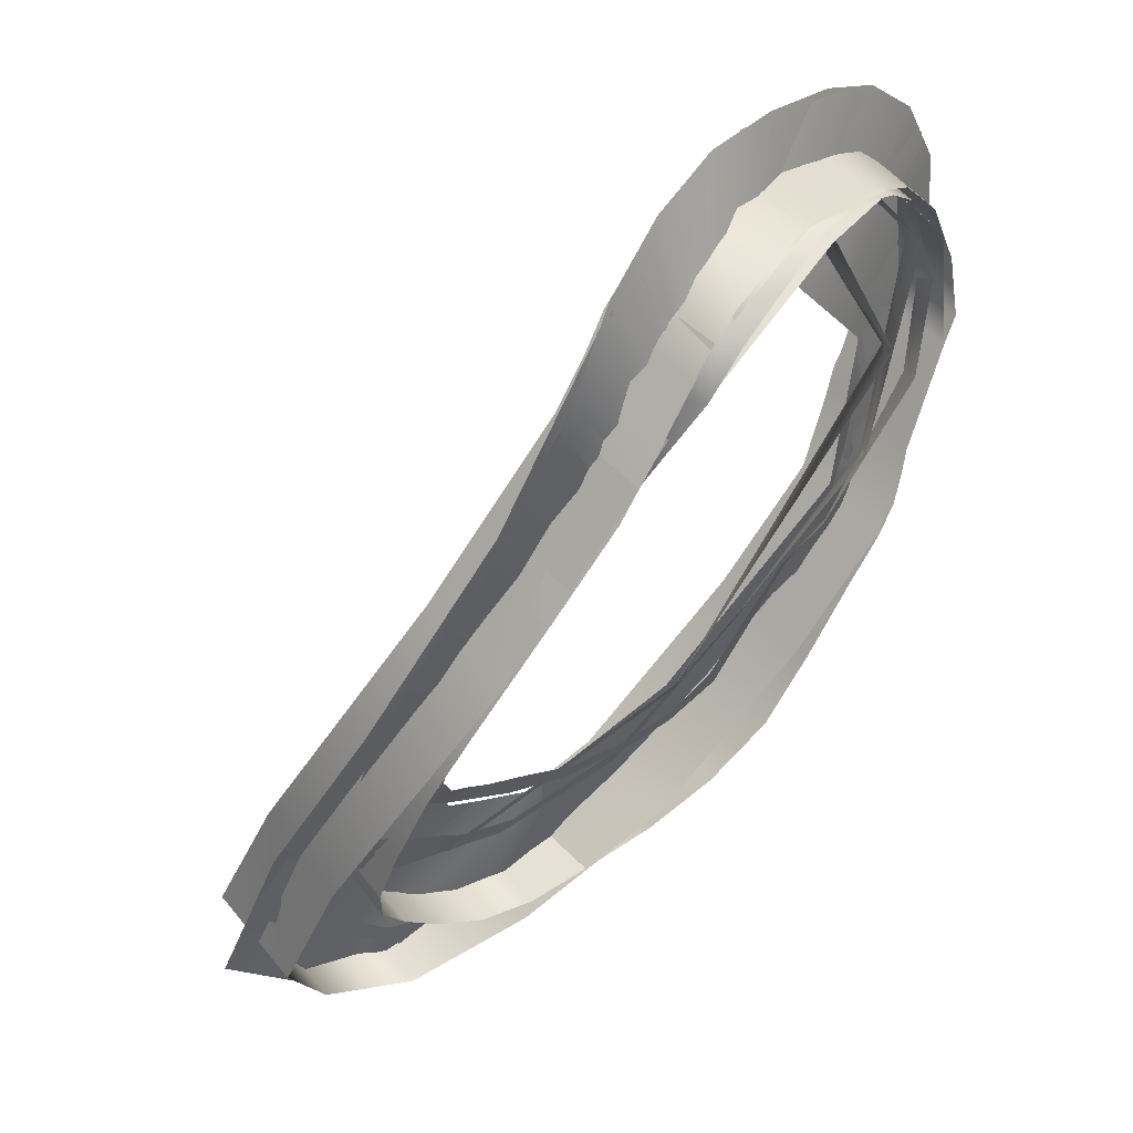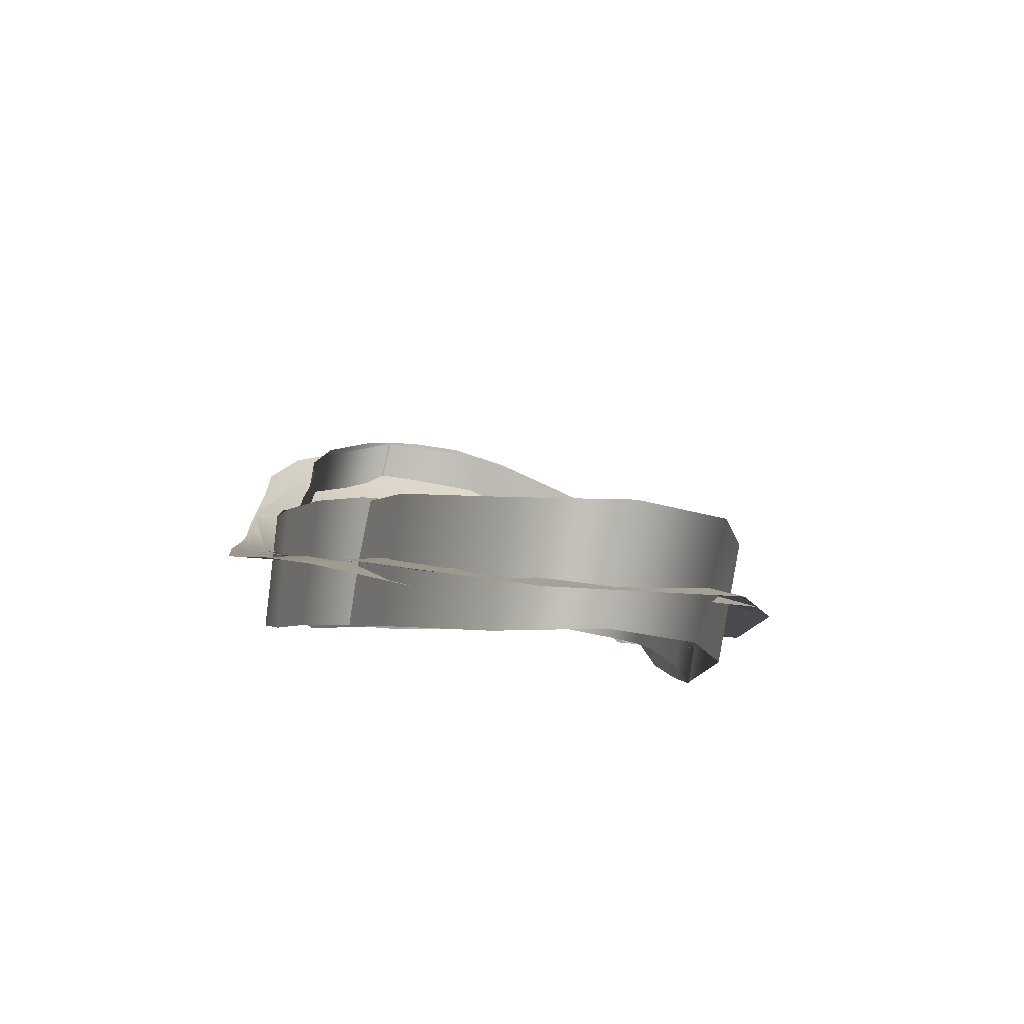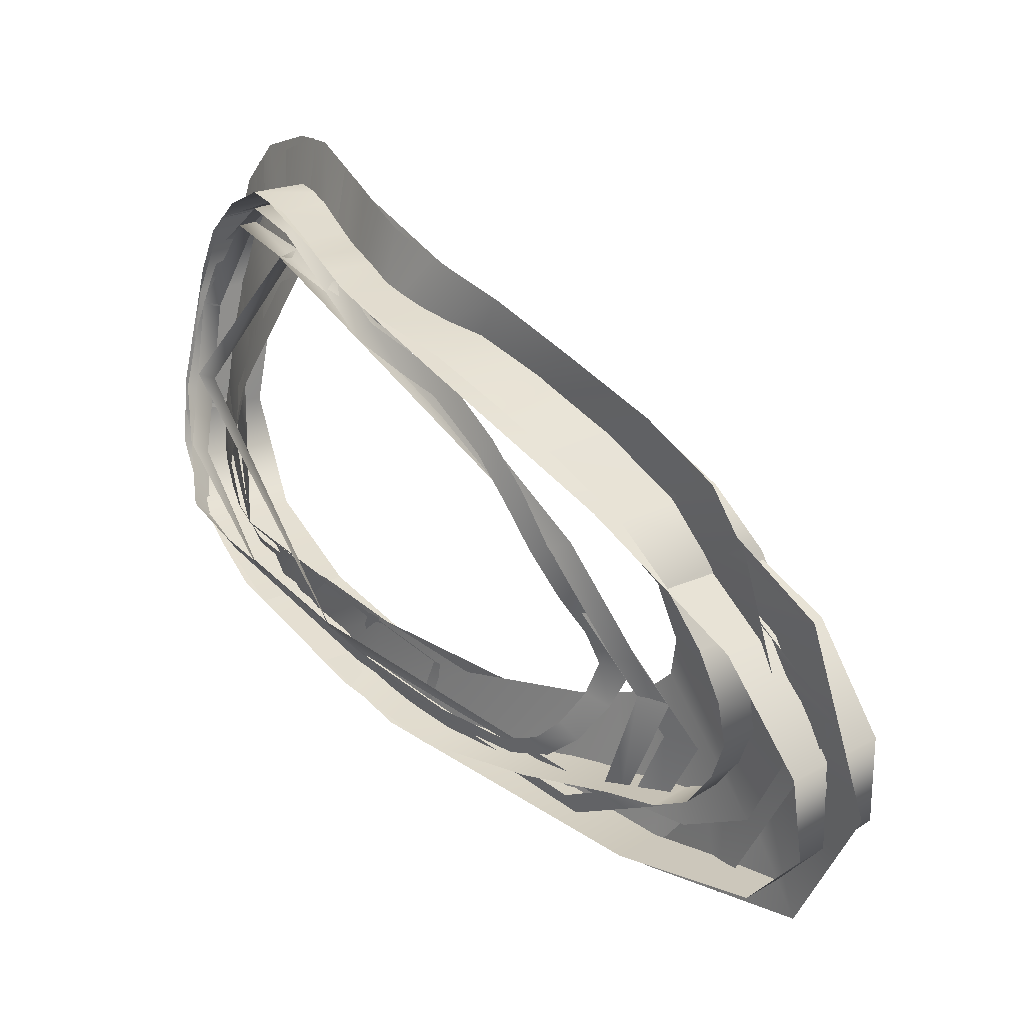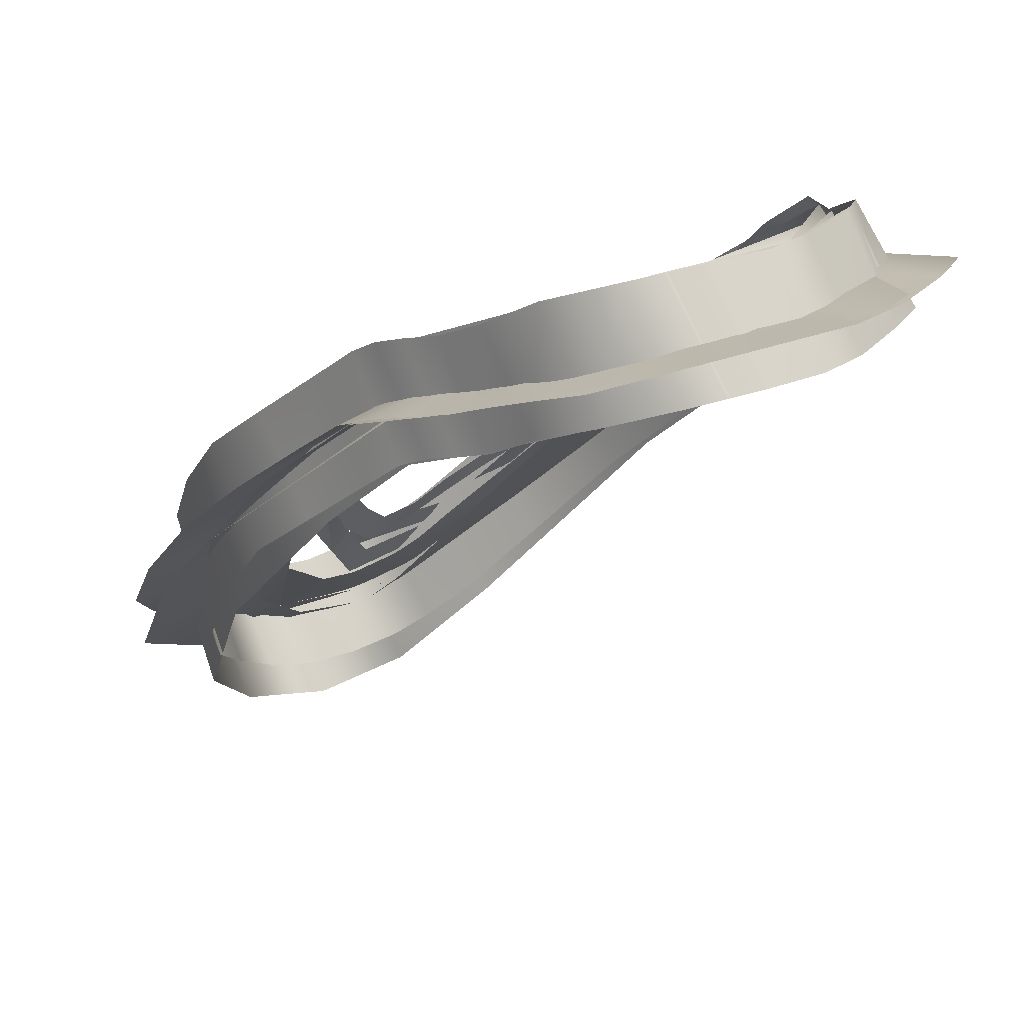
<metadata>
{"format":"obj","ext":"obj","renderer":"f3d","projection":"perspective","resolution":1024,"background":"white","views":[{"elev":-5.2,"azim":-57.6,"up":"+Y"},{"elev":-45.5,"azim":163.7,"up":"+Y"},{"elev":-50.6,"azim":73.2,"up":"+Y"},{"elev":27.7,"azim":141.7,"up":"+Z"}]}
</metadata>
<code>
o accs_000_u_high_1
v 0.07471 -0.03271 0.4468
v 0.06787 -0.01465 0.4624
v 0.06689 -0.0376 0.4854
v 0.07275 -0.05762 0.4688
v 0.07861 -0.05225 0.4307
v 0.07471 -0.03271 0.4468
v 0.07275 -0.05762 0.4688
v 0.07568 -0.07764 0.4526
v 0.03711 0.07324 0.5078
v 0.01953 0.08203 0.5112
v 0.01953 0.05957 0.5356
v 0.03809 0.0498 0.5322
v 0.05176 0.05859 0.5015
v 0.03711 0.07324 0.5078
v 0.03809 0.0498 0.5322
v 0.05273 0.03662 0.5269
v 0.002441 0.08301 0.5107
v -0.01514 0.07812 0.5088
v -0.01514 0.05762 0.5342
v 0.001953 0.06201 0.5356
v 0.01953 0.08203 0.5112
v 0.002441 0.08301 0.5107
v 0.001953 0.06201 0.5356
v 0.01953 0.05957 0.5356
v 0.06152 0.01514 0.48
v 0.05957 0.02686 0.4849
v 0.05957 0.005859 0.5093
v 0.06201 -0.005371 0.5054
v 0.06396 0.005859 0.4766
v 0.06152 0.01514 0.48
v 0.06201 -0.005371 0.5054
v 0.06396 -0.01514 0.5015
v 0.0376 -0.1143 0.3496
v 0.05127 -0.1094 0.3584
v 0.04932 -0.1318 0.3853
v 0.03662 -0.1372 0.3755
v 0.02246 -0.1157 0.3438
v 0.0376 -0.1143 0.3496
v 0.03662 -0.1372 0.3755
v 0.02246 -0.1382 0.3687
v 0.06543 -0.003418 0.4717
v 0.06396 0.005859 0.4766
v 0.06396 -0.01514 0.5015
v 0.06445 -0.0249 0.4956
v 0.06787 -0.01465 0.4624
v 0.06543 -0.003418 0.4717
v 0.06445 -0.0249 0.4956
v 0.06689 -0.0376 0.4854
v 0.06396 -0.1001 0.3696
v 0.07373 -0.08789 0.3862
v 0.07031 -0.1094 0.415
v 0.06055 -0.1216 0.3984
v 0.05127 -0.1094 0.3584
v 0.06396 -0.1001 0.3696
v 0.06055 -0.1216 0.3984
v 0.04932 -0.1318 0.3853
v -0.03906 -0.0791 0.3862
v -0.0249 -0.09521 0.3638
v -0.0249 -0.1182 0.3877
v -0.04053 -0.1025 0.4092
v -0.0542 -0.05859 0.4141
v -0.03906 -0.0791 0.3862
v -0.04053 -0.1025 0.4092
v -0.05566 -0.08203 0.437
v -0.06396 0.04102 0.4941
v -0.06689 0.02344 0.4829
v -0.06592 0.002441 0.5078
v -0.0625 0.02002 0.5186
v -0.05615 0.05713 0.5034
v -0.06396 0.04102 0.4941
v -0.0625 0.02002 0.5186
v -0.05273 0.03662 0.5278
v -0.06641 0.006348 0.4736
v -0.06348 -0.01025 0.46
v -0.06299 -0.03174 0.4849
v -0.06592 -0.01416 0.4985
v -0.06689 0.02344 0.4829
v -0.06641 0.006348 0.4736
v -0.06592 -0.01416 0.4985
v -0.06592 0.002441 0.5078
v 0.006836 -0.1138 0.3433
v 0.02246 -0.1157 0.3438
v 0.02246 -0.1382 0.3687
v 0.007812 -0.1367 0.3672
v -0.007324 -0.1104 0.3462
v 0.006836 -0.1138 0.3433
v 0.007812 -0.1367 0.3672
v -0.006348 -0.1343 0.3696
v -0.0166 -0.105 0.3525
v -0.007324 -0.1104 0.3462
v -0.006348 -0.1343 0.3696
v -0.01611 -0.1284 0.376
v -0.0249 -0.09521 0.3638
v -0.0166 -0.105 0.3525
v -0.01611 -0.1284 0.376
v -0.0249 -0.1182 0.3877
v 0.07861 -0.0708 0.4087
v 0.07861 -0.05225 0.4307
v 0.07568 -0.07764 0.4526
v 0.07471 -0.09473 0.4341
v 0.07373 -0.08789 0.3862
v 0.07861 -0.0708 0.4087
v 0.07471 -0.09473 0.4341
v 0.07031 -0.1094 0.415
v 0.05859 0.04248 0.4941
v 0.05176 0.05859 0.5015
v 0.05273 0.03662 0.5269
v 0.05762 0.021 0.5171
v 0.05957 0.02686 0.4849
v 0.05859 0.04248 0.4941
v 0.05762 0.021 0.5171
v 0.05957 0.005859 0.5093
v -0.03711 0.06836 0.5068
v -0.05615 0.05713 0.5034
v -0.05273 0.03662 0.5278
v -0.03662 0.04932 0.5322
v -0.01514 0.07812 0.5088
v -0.03711 0.06836 0.5068
v -0.03662 0.04932 0.5322
v -0.01514 0.05762 0.5342
v -0.06104 -0.0332 0.4395
v -0.0542 -0.05859 0.4141
v -0.05566 -0.08203 0.437
v -0.06152 -0.05615 0.4634
v -0.06348 -0.01025 0.46
v -0.06104 -0.0332 0.4395
v -0.06152 -0.05615 0.4634
v -0.06299 -0.03174 0.4849
v 0.0004883 0.06006 0.5322
v -0.001465 0.06445 0.5269
v -0.01953 0.05859 0.5269
v -0.01709 0.05469 0.5327
v -0.0376 0.04834 0.5249
v -0.03564 0.04492 0.5312
v -0.06396 0.01416 0.5142
v -0.05957 0.0127 0.52
v -0.05859 -0.001953 0.5083
v -0.06348 -0.0009766 0.5039
v -0.05713 -0.01953 0.4893
v -0.06201 -0.01904 0.4863
v -0.05615 -0.0459 0.4609
v -0.06201 -0.01904 0.4863
v -0.06152 -0.04492 0.459
v -0.04834 -0.07324 0.4331
v -0.06152 -0.04492 0.459
v -0.05371 -0.07324 0.4297
v -0.03906 -0.09033 0.4155
v -0.04346 -0.09082 0.4116
v -0.03369 -0.09863 0.4028
v -0.02979 -0.09619 0.4077
v -0.02197 -0.1016 0.397
v -0.01953 -0.09814 0.4033
v -0.006836 -0.09717 0.3994
v -0.005859 -0.1016 0.3921
v 0.005371 -0.09619 0.3989
v 0.008301 -0.1006 0.3901
v 0.01807 -0.09863 0.3979
v 0.01367 -0.09375 0.4058
v 0.02637 -0.09424 0.4106
v 0.02246 -0.09082 0.417
v 0.03662 -0.08643 0.4248
v 0.03174 -0.08398 0.4287
v 0.04688 -0.07715 0.4355
v 0.04053 -0.07568 0.439
v 0.0542 -0.06543 0.4468
v 0.04688 -0.06396 0.4492
v 0.05615 -0.04346 0.4614
v 0.04883 -0.04346 0.4639
v 0.05322 -0.03125 0.4717
v 0.04639 -0.03271 0.4736
v 0.05225 -0.01904 0.4854
v 0.04639 -0.021 0.4878
v 0.05518 0.02246 0.5093
v 0.05127 0.01953 0.5146
v 0.04346 0.04834 0.5195
v 0.0415 0.04492 0.5249
v 0.01465 0.06152 0.5312
v 0.01416 0.06592 0.5264
v -0.001465 0.06445 0.5269
v 0.0004883 0.06006 0.5322
v 0.001465 0.09131 0.5259
v -0.02051 0.08545 0.5234
v -0.01074 0.04004 0.5137
v 0.002441 0.04248 0.5142
v 0.02344 0.09033 0.5269
v 0.01416 0.04102 0.5127
v 0.04443 0.08154 0.5234
v 0.02783 0.03418 0.5088
v 0.06104 0.06445 0.5151
v 0.04004 0.0249 0.5044
v 0.07129 0.04639 0.5088
v 0.04541 0.01416 0.499
v 0.07373 0.02881 0.5005
v 0.04785 0.003906 0.4946
v 0.07666 0.01416 0.4951
v 0.0498 -0.003906 0.4912
v 0.0791 0.002441 0.4907
v 0.05127 -0.01074 0.4878
v 0.08057 -0.008789 0.4854
v 0.05273 -0.01807 0.4834
v 0.08301 -0.02246 0.4746
v 0.05566 -0.02734 0.4746
v 0.08838 -0.04492 0.4561
v 0.06201 -0.0415 0.4565
v 0.09131 -0.06787 0.436
v 0.06543 -0.06104 0.4385
v 0.0918 -0.08984 0.4131
v 0.06152 -0.07617 0.4199
v 0.0874 -0.1069 0.3936
v 0.05664 -0.08594 0.4067
v 0.0752 -0.1187 0.3804
v 0.05029 -0.09277 0.3989
v 0.05029 -0.1348 0.3647
v 0.03857 -0.09814 0.3911
v 0.02148 -0.1396 0.3506
v 0.02539 -0.1011 0.3818
v -0.007812 -0.1348 0.3501
v 0.01318 -0.1025 0.3794
v -0.02832 -0.1216 0.3618
v 0.0004883 -0.09863 0.3833
v -0.03613 -0.1079 0.3784
v -0.005859 -0.09424 0.3887
v -0.05078 -0.09277 0.396
v -0.01416 -0.08887 0.3975
v -0.06787 -0.07178 0.4229
v -0.03711 -0.06592 0.4282
v -0.0752 -0.04395 0.4526
v -0.04443 -0.0415 0.4551
v -0.0791 -0.01953 0.4727
v -0.04785 -0.02393 0.4746
v -0.08203 0.0009766 0.4849
v -0.05322 -0.01221 0.4873
v -0.08105 0.02197 0.4932
v -0.05664 -0.0009766 0.4966
v -0.07764 0.04248 0.5049
v -0.05566 0.01123 0.5049
v -0.06836 0.05957 0.5151
v -0.04736 0.02344 0.5112
v -0.04639 0.07373 0.52
v -0.02979 0.0332 0.5132
v -0.02051 0.08545 0.5234
v -0.01074 0.04004 0.5137
f 1 2 3
f 3 4 1
f 5 6 7
f 7 8 5
f 9 10 11
f 11 12 9
f 13 14 15
f 15 16 13
f 17 18 19
f 19 20 17
f 21 22 23
f 23 24 21
f 25 26 27
f 27 28 25
f 29 30 31
f 31 32 29
f 33 34 35
f 35 36 33
f 37 38 39
f 39 40 37
f 41 42 43
f 43 44 41
f 45 46 47
f 47 48 45
f 49 50 51
f 51 52 49
f 53 54 55
f 55 56 53
f 57 58 59
f 59 60 57
f 61 62 63
f 63 64 61
f 65 66 67
f 67 68 65
f 69 70 71
f 71 72 69
f 73 74 75
f 75 76 73
f 77 78 79
f 79 80 77
f 81 82 83
f 83 84 81
f 85 86 87
f 87 88 85
f 89 90 91
f 91 92 89
f 93 94 95
f 95 96 93
f 97 98 99
f 99 100 97
f 101 102 103
f 103 104 101
f 105 106 107
f 107 108 105
f 109 110 111
f 111 112 109
f 113 114 115
f 115 116 113
f 117 118 119
f 119 120 117
f 121 122 123
f 123 124 121
f 125 126 127
f 127 128 125
f 129 130 131
f 131 132 129
f 132 131 133
f 133 134 132
f 134 133 135
f 135 136 134
f 137 136 135
f 135 138 137
f 139 137 138
f 138 140 139
f 141 139 142
f 142 143 141
f 144 141 145
f 145 146 144
f 147 144 146
f 146 148 147
f 147 148 149
f 149 150 147
f 150 149 151
f 151 152 150
f 153 152 151
f 151 154 153
f 155 153 154
f 154 156 155
f 155 156 157
f 157 158 155
f 158 157 159
f 159 160 158
f 160 159 161
f 161 162 160
f 162 161 163
f 163 164 162
f 164 163 165
f 165 166 164
f 166 165 167
f 167 168 166
f 168 167 169
f 169 170 168
f 170 169 171
f 171 172 170
f 172 171 173
f 173 174 172
f 174 173 175
f 175 176 174
f 177 176 175
f 175 178 177
f 177 178 179
f 179 180 177
f 181 182 183
f 183 184 181
f 185 181 184
f 184 186 185
f 187 185 186
f 186 188 187
f 189 187 188
f 188 190 189
f 191 189 190
f 190 192 191
f 193 191 192
f 192 194 193
f 195 193 194
f 194 196 195
f 197 195 196
f 196 198 197
f 199 197 198
f 198 200 199
f 201 199 200
f 200 202 201
f 203 201 202
f 202 204 203
f 205 203 204
f 204 206 205
f 207 205 206
f 206 208 207
f 209 207 208
f 208 210 209
f 211 209 210
f 210 212 211
f 213 211 212
f 212 214 213
f 215 213 214
f 214 216 215
f 217 215 216
f 216 218 217
f 219 217 218
f 218 220 219
f 221 219 220
f 220 222 221
f 223 221 222
f 222 224 223
f 225 223 224
f 224 226 225
f 227 225 226
f 226 228 227
f 229 227 228
f 228 230 229
f 231 229 230
f 230 232 231
f 233 231 232
f 232 234 233
f 235 233 234
f 234 236 235
f 237 235 236
f 236 238 237
f 239 237 238
f 238 240 239
f 241 239 240
f 240 242 241
o accs_000_u_med_1
v -0.01074 0.06152 0.5269
v -0.008301 0.05713 0.5327
v 0.02832 0.05322 0.5278
v 0.02881 0.05713 0.5229
v 0.04834 -0.002441 0.5
v 0.05322 0 0.4961
v 0.04443 -0.04688 0.46
v 0.05078 -0.04736 0.4561
v 0.03564 -0.08643 0.4238
v 0.04199 -0.08887 0.4194
v 0.01758 -0.1064 0.3994
v 0.02148 -0.1104 0.3926
v -0.0004883 -0.1152 0.3774
v 0.002441 -0.1206 0.3682
v -0.02344 -0.1206 0.3706
v -0.02246 -0.1162 0.3784
v -0.04102 -0.1069 0.395
v -0.04541 -0.1089 0.3901
v -0.05908 -0.0625 0.4409
v -0.05371 -0.06299 0.4434
v -0.06299 -0.009766 0.4951
v -0.05762 -0.01074 0.4985
v -0.05078 0.03125 0.5195
v -0.04736 0.02881 0.5254
v -0.008301 0.05713 0.5327
v -0.01074 0.06152 0.5269
v 0.03418 0.08594 0.5254
v -0.009277 0.08838 0.5249
v -0.004395 0.0415 0.5137
v 0.021 0.0376 0.5107
v 0.06641 0.05566 0.5122
v 0.04248 0.01953 0.5015
v 0.0752 0.02148 0.4976
v 0.04883 -0.0009766 0.4927
v 0.07959 -0.004883 0.4868
v 0.05176 -0.01709 0.4834
v 0.08203 -0.04395 0.4551
v 0.05518 -0.04443 0.4551
v 0.08154 -0.09961 0.3989
v 0.05371 -0.08838 0.4053
v 0.07031 -0.1348 0.3599
v 0.04248 -0.1113 0.376
v 0.0249 -0.1592 0.3306
v 0.021 -0.1216 0.3594
v -0.02881 -0.1499 0.3291
v -0.003906 -0.1221 0.3545
v -0.05225 -0.1182 0.3657
v -0.01953 -0.1108 0.3691
v -0.07227 -0.06055 0.4351
v -0.04297 -0.05811 0.437
v -0.08057 -0.009277 0.4785
v -0.05029 -0.01807 0.481
v -0.0791 0.03223 0.499
v -0.05615 0.005371 0.501
v -0.05762 0.06689 0.5176
v -0.03857 0.02832 0.5122
v -0.009277 0.08838 0.5249
v -0.004395 0.0415 0.5137
v 0.02832 0.07764 0.5098
v -0.006348 0.08057 0.5098
v -0.006348 0.06006 0.5347
v 0.02881 0.05469 0.5342
v 0.05518 0.05029 0.4976
v 0.05518 0.02881 0.522
v 0.06055 0.02051 0.4824
v 0.06055 0 0.5073
v 0.06396 -0.001465 0.4722
v 0.06396 -0.02246 0.4971
v 0.06689 -0.03418 0.4434
v 0.06641 -0.05713 0.4678
v 0.06836 -0.08252 0.394
v 0.06641 -0.1045 0.4209
v 0.05762 -0.1157 0.3506
v 0.05469 -0.1372 0.3794
v 0.03369 -0.1338 0.3267
v 0.03174 -0.1562 0.353
v 0.003906 -0.1362 0.3164
v 0.004395 -0.1592 0.3408
v -0.02295 -0.1294 0.3228
v -0.02148 -0.1523 0.3467
v -0.04004 -0.1045 0.354
v -0.04102 -0.1274 0.3779
v -0.05908 -0.04883 0.4229
v -0.05957 -0.07227 0.4473
v -0.06494 -0.001953 0.4668
v -0.06445 -0.02295 0.4917
v -0.06543 0.03223 0.4883
v -0.06445 0.01123 0.5132
v -0.04639 0.0625 0.5049
v -0.04443 0.04297 0.5298
v -0.006348 0.08057 0.5098
v -0.006348 0.06006 0.5347
f 243 244 245
f 245 246 243
f 246 245 247
f 247 248 246
f 248 247 249
f 249 250 248
f 250 249 251
f 251 252 250
f 252 251 253
f 253 254 252
f 254 253 255
f 255 256 254
f 257 256 255
f 255 258 257
f 257 258 259
f 259 260 257
f 261 260 259
f 259 262 261
f 263 261 262
f 262 264 263
f 265 263 264
f 264 266 265
f 265 266 267
f 267 268 265
f 269 270 271
f 271 272 269
f 273 269 272
f 272 274 273
f 275 273 274
f 274 276 275
f 277 275 276
f 276 278 277
f 279 277 278
f 278 280 279
f 281 279 280
f 280 282 281
f 283 281 282
f 282 284 283
f 285 283 284
f 284 286 285
f 287 285 286
f 286 288 287
f 289 287 288
f 288 290 289
f 291 289 290
f 290 292 291
f 293 291 292
f 292 294 293
f 295 293 294
f 294 296 295
f 297 295 296
f 296 298 297
f 299 297 298
f 298 300 299
f 301 302 303
f 303 304 301
f 305 301 304
f 304 306 305
f 307 305 306
f 306 308 307
f 309 307 308
f 308 310 309
f 311 309 310
f 310 312 311
f 313 311 312
f 312 314 313
f 315 313 314
f 314 316 315
f 317 315 316
f 316 318 317
f 319 317 318
f 318 320 319
f 321 319 320
f 320 322 321
f 323 321 322
f 322 324 323
f 325 323 324
f 324 326 325
f 327 325 326
f 326 328 327
f 329 327 328
f 328 330 329
f 331 329 330
f 330 332 331
f 333 331 332
f 332 334 333
o accs_000_u_low_1
v -0.03076 0.04639 0.5229
v -0.02783 0.04297 0.5288
v 0.03809 0.02539 0.5142
v 0.04102 0.02832 0.5093
v 0.04004 -0.06689 0.4419
v 0.04639 -0.06787 0.438
v 0.008789 -0.1108 0.3887
v 0.01221 -0.1157 0.3804
v -0.03418 -0.1147 0.3804
v -0.03174 -0.1118 0.3867
v -0.06104 -0.03613 0.4683
v -0.05566 -0.03662 0.4712
v -0.03076 0.04639 0.5229
v -0.02783 0.04297 0.5288
v 0.05029 0.0708 0.5186
v -0.0332 0.07764 0.521
v -0.02148 0.03467 0.5132
v 0.03174 0.02881 0.5063
v 0.07764 0.008301 0.4922
v 0.05029 -0.009277 0.4878
v 0.08154 -0.07178 0.4268
v 0.0542 -0.06641 0.4302
v 0.04736 -0.147 0.3452
v 0.03174 -0.1167 0.3677
v -0.04053 -0.1343 0.3472
v -0.01172 -0.1162 0.3618
v -0.07666 -0.03467 0.457
v -0.04639 -0.03809 0.459
v -0.0791 0.03223 0.499
v -0.05615 0.005371 0.501
v -0.0332 0.07764 0.521
v -0.02148 0.03467 0.5132
f 335 336 337
f 337 338 335
f 338 337 339
f 339 340 338
f 340 339 341
f 341 342 340
f 343 342 341
f 341 344 343
f 345 343 344
f 344 346 345
f 347 345 346
f 346 348 347
f 349 350 351
f 351 352 349
f 353 349 352
f 352 354 353
f 355 353 354
f 354 356 355
f 357 355 356
f 356 358 357
f 359 357 358
f 358 360 359
f 361 359 360
f 360 362 361
f 363 361 362
f 362 364 363
f 365 363 364
f 364 366 365

</code>
